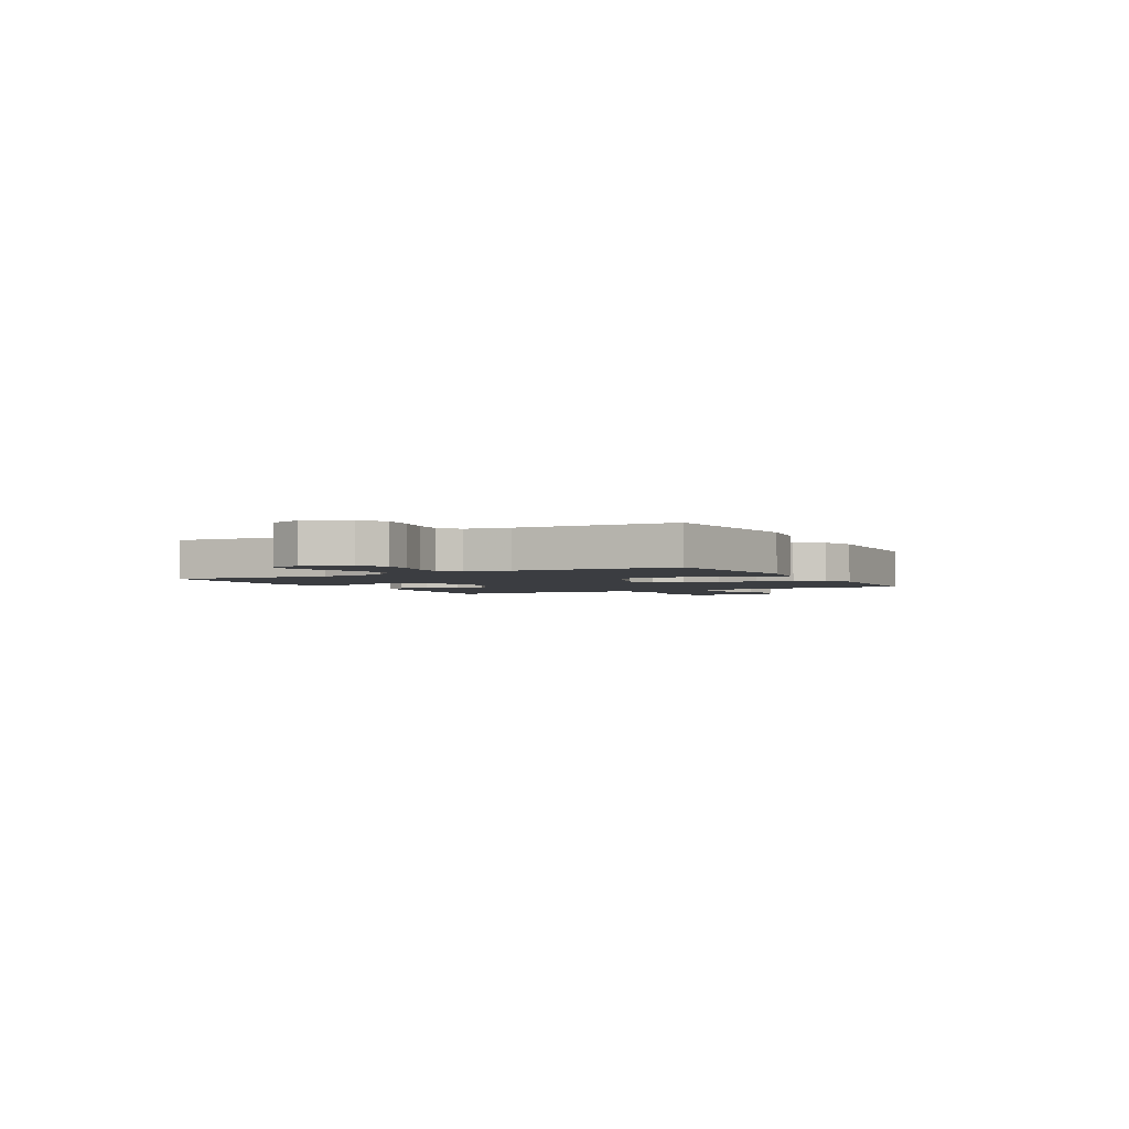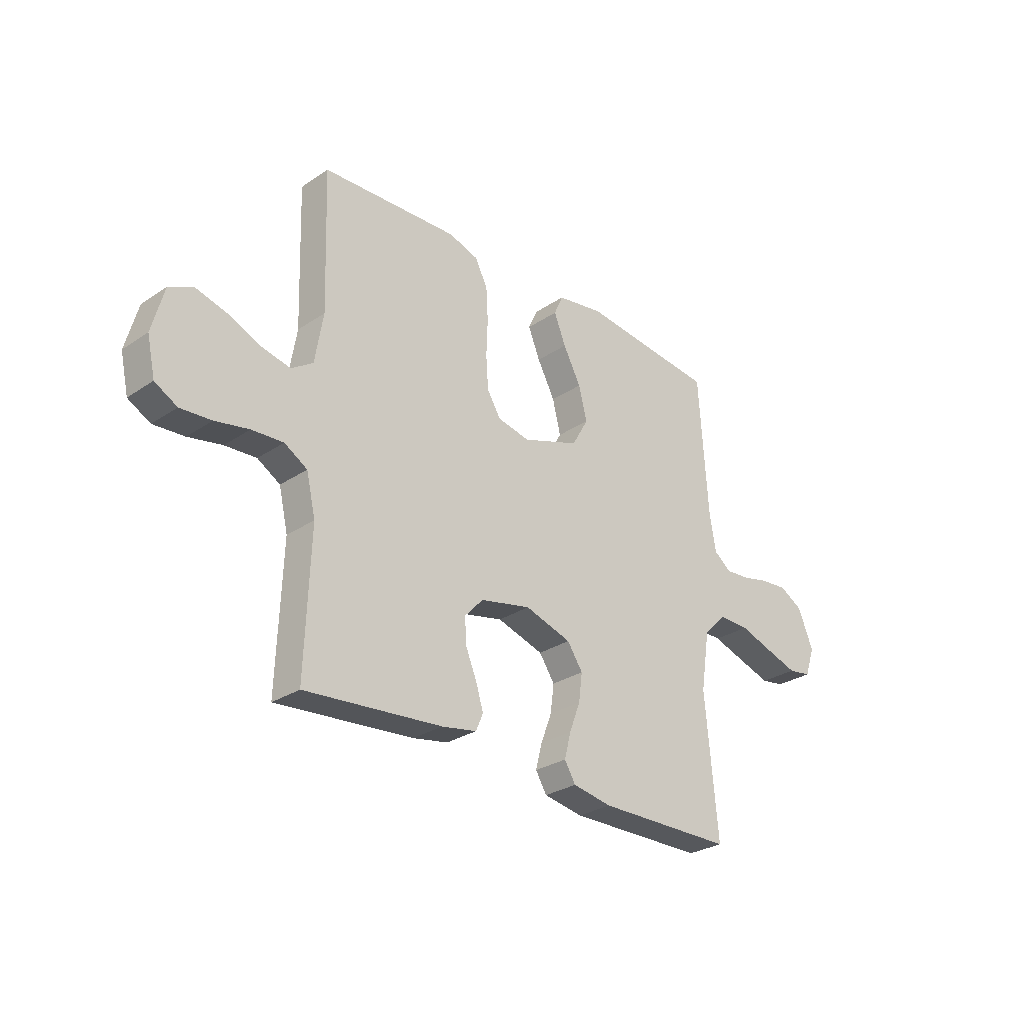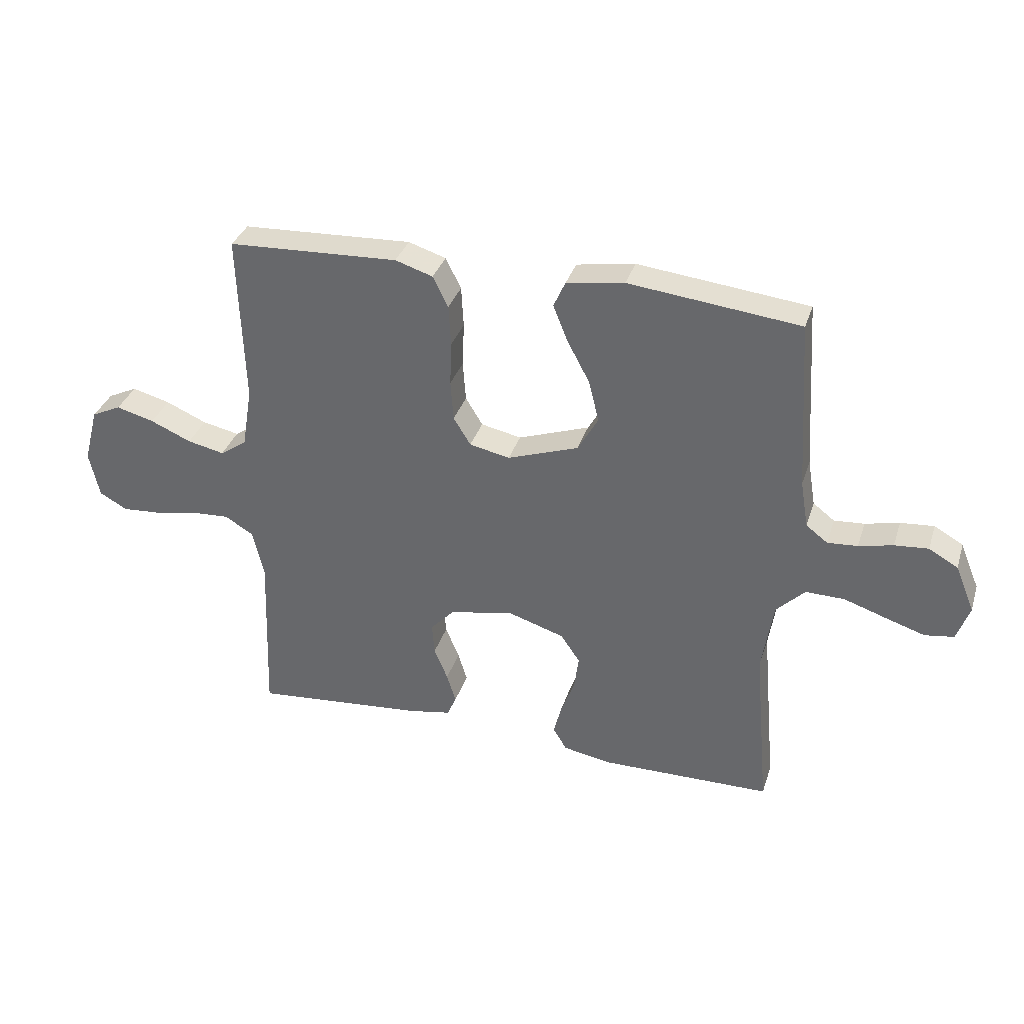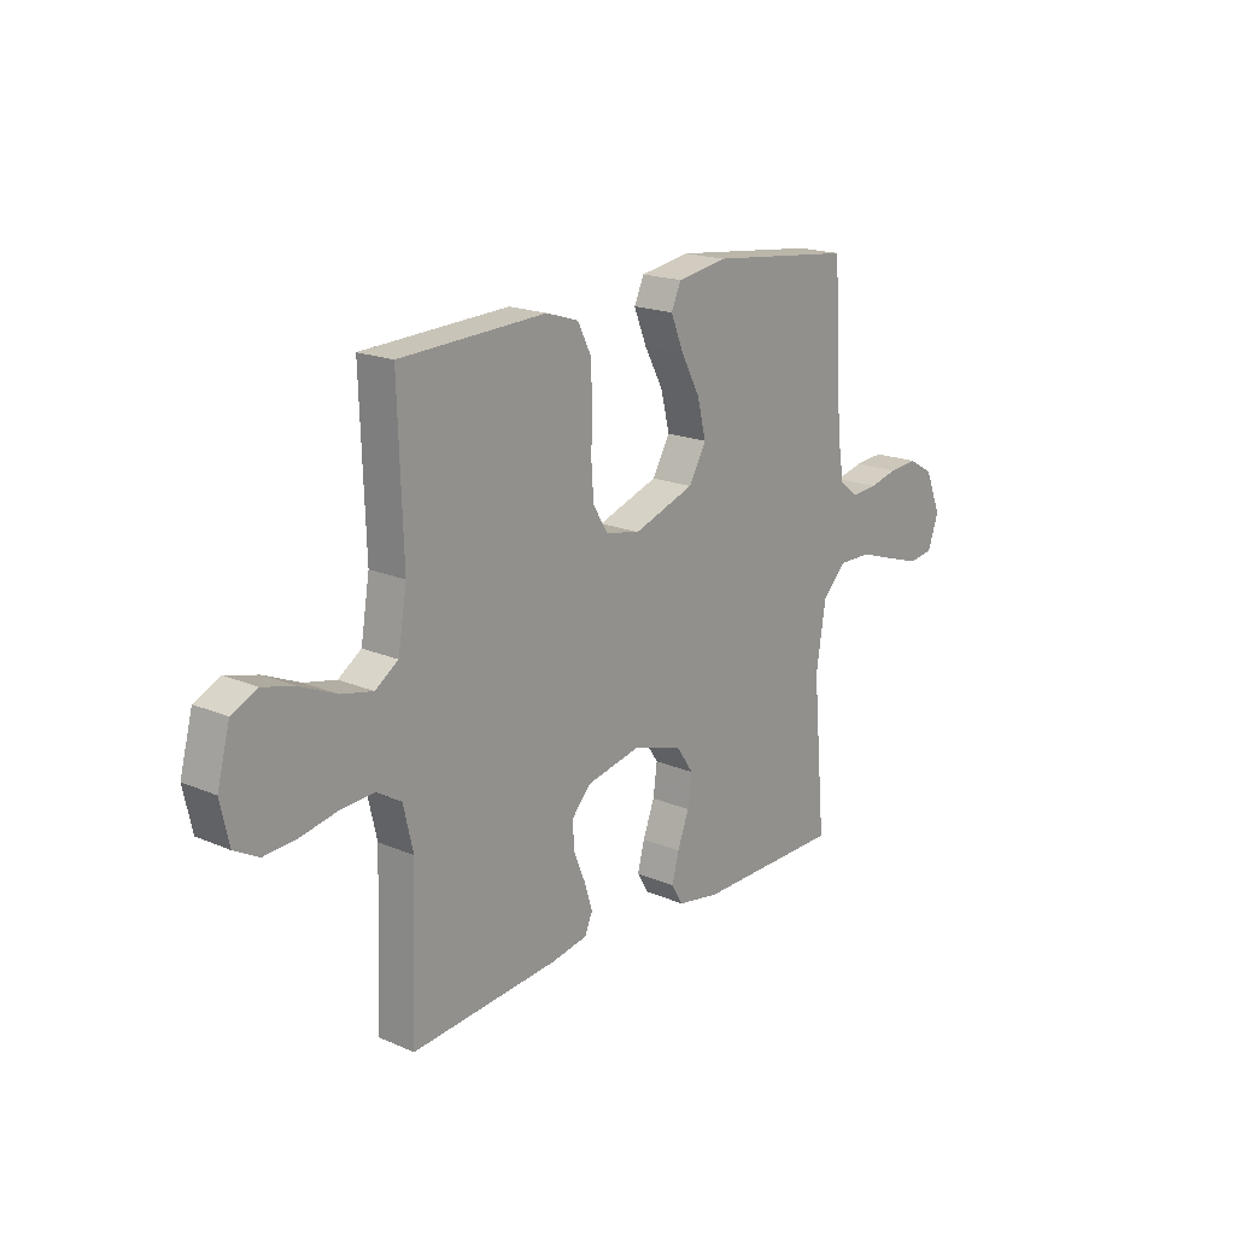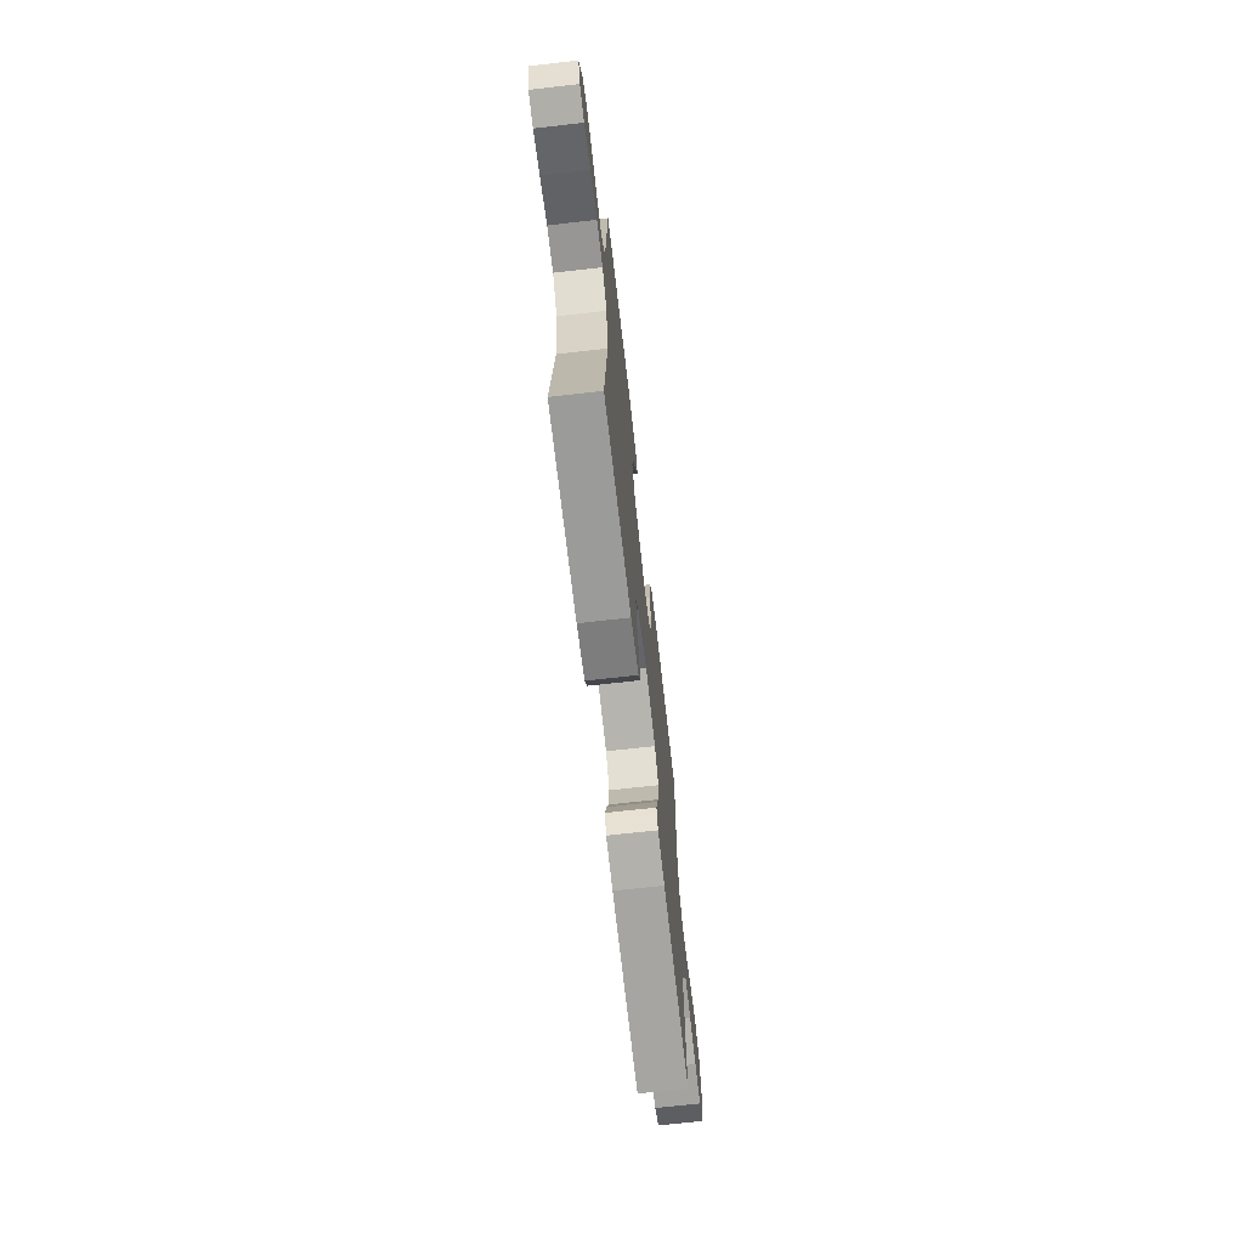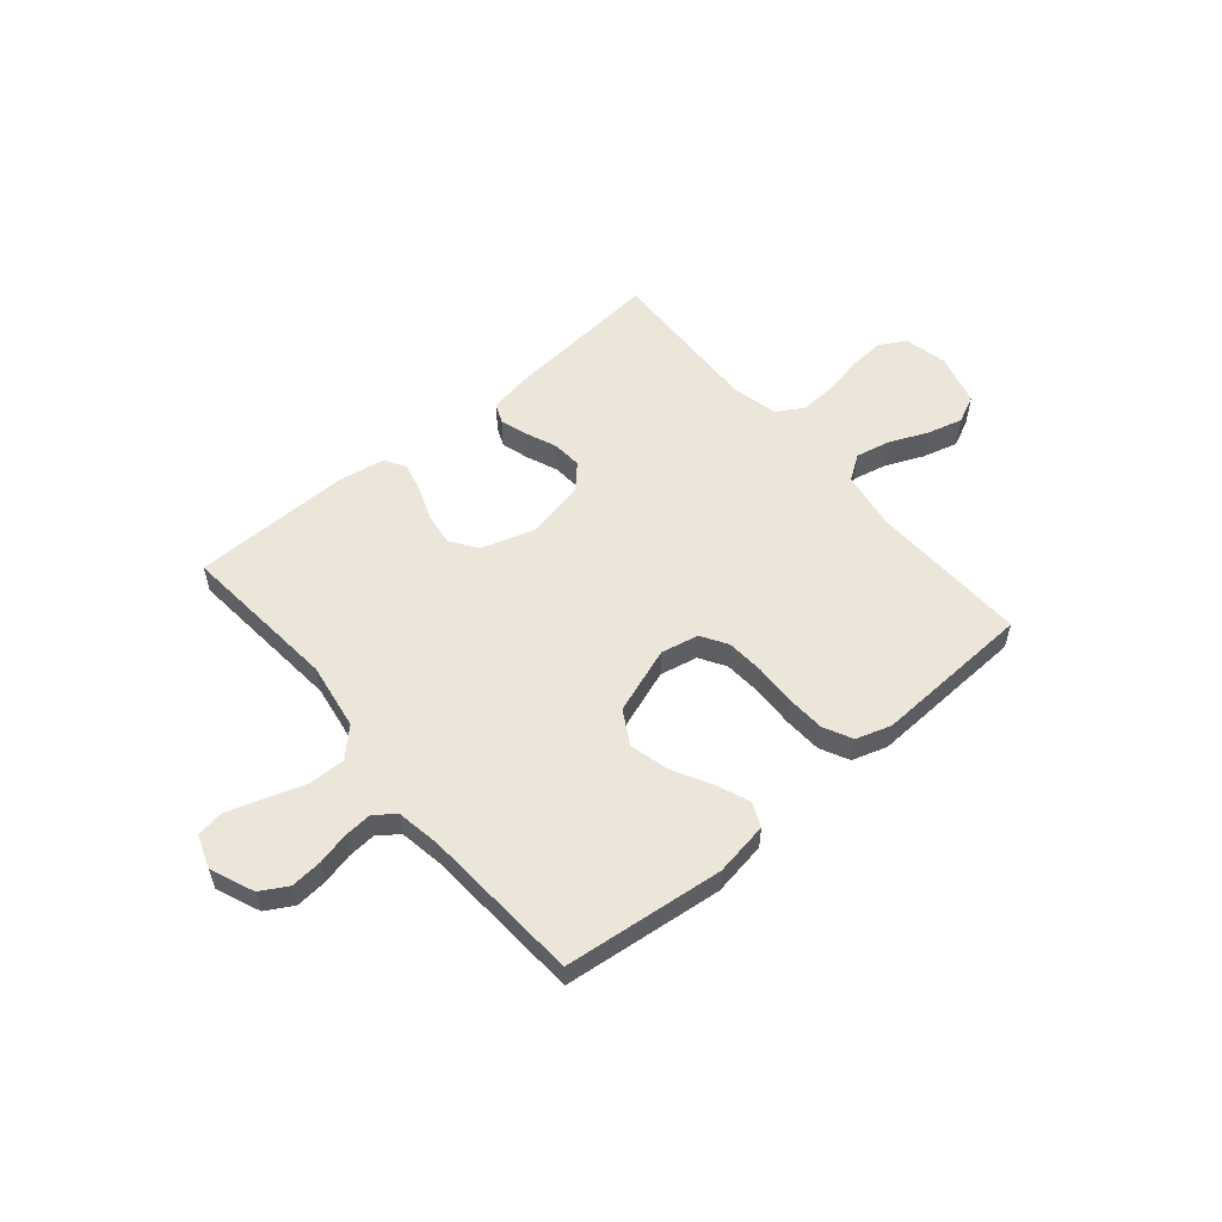
<metadata>
{"format":"obj","ext":"obj","renderer":"f3d","projection":"perspective","resolution":1024,"background":"white","views":[{"elev":-2.6,"azim":-61.5,"up":"+Y"},{"elev":-28.5,"azim":135.1,"up":"+Z"},{"elev":34.4,"azim":-163.1,"up":"+Z"},{"elev":18.4,"azim":129.5,"up":"+Z"},{"elev":-68.8,"azim":-83.5,"up":"+Z"},{"elev":55.7,"azim":-40.1,"up":"+Y"}]}
</metadata>
<code>
v -0.5 0.07 0.5
v -0.2 0.07 0.533
v -0.098 0.07 0.516
v -0.078 0.07 0.471
v -0.104 0.07 0.407
v -0.143 0.07 0.334
v -0.161 0.07 0.261
v -0.125 0.07 0.198
v 0 0.07 0.154
v 0.071 0.07 0.169
v 0.101 0.07 0.218
v 0.106 0.07 0.289
v 0.103 0.07 0.367
v 0.107 0.07 0.439
v 0.134 0.07 0.493
v 0.2 0.07 0.514
v 0.5 0.07 0.5
v 0.49 0.07 0.2
v 0.508 0.07 0.092
v 0.555 0.07 0.06
v 0.62 0.07 0.074
v 0.692 0.07 0.105
v 0.759 0.07 0.123
v 0.811 0.07 0.098
v 0.837 0.07 0
v 0.819 0.07 -0.081
v 0.77 0.07 -0.108
v 0.702 0.07 -0.103
v 0.628 0.07 -0.088
v 0.559 0.07 -0.084
v 0.509 0.07 -0.114
v 0.489 0.07 -0.2
v 0.5 0.07 -0.5
v 0.2 0.07 -0.473
v 0.124 0.07 -0.459
v 0.108 0.07 -0.422
v 0.124 0.07 -0.37
v 0.148 0.07 -0.312
v 0.152 0.07 -0.256
v 0.111 0.07 -0.212
v 0 0.07 -0.188
v -0.102 0.07 -0.22
v -0.136 0.07 -0.27
v -0.128 0.07 -0.331
v -0.104 0.07 -0.394
v -0.09 0.07 -0.449
v -0.114 0.07 -0.489
v -0.2 0.07 -0.504
v -0.5 0.07 -0.5
v -0.473 0.07 -0.2
v -0.493 0.07 -0.073
v -0.543 0.07 -0.023
v -0.611 0.07 -0.024
v -0.686 0.07 -0.049
v -0.755 0.07 -0.071
v -0.806 0.07 -0.063
v -0.828 0.07 0
v -0.794 0.07 0.082
v -0.743 0.07 0.111
v -0.684 0.07 0.106
v -0.624 0.07 0.092
v -0.571 0.07 0.088
v -0.533 0.07 0.117
v -0.519 0.07 0.2
v -0.5 0 0.5
v -0.2 0 0.533
v -0.098 0 0.516
v -0.078 0 0.471
v -0.104 0 0.407
v -0.143 0 0.334
v -0.161 0 0.261
v -0.125 0 0.198
v 0 0 0.154
v 0.071 0 0.169
v 0.101 0 0.218
v 0.106 0 0.289
v 0.103 0 0.367
v 0.107 0 0.439
v 0.134 0 0.493
v 0.2 0 0.514
v 0.5 0 0.5
v 0.49 0 0.2
v 0.508 0 0.092
v 0.555 0 0.06
v 0.62 0 0.074
v 0.692 0 0.105
v 0.759 0 0.123
v 0.811 0 0.098
v 0.837 0 0
v 0.819 0 -0.081
v 0.77 0 -0.108
v 0.702 0 -0.103
v 0.628 0 -0.088
v 0.559 0 -0.084
v 0.509 0 -0.114
v 0.489 0 -0.2
v 0.5 0 -0.5
v 0.2 0 -0.473
v 0.124 0 -0.459
v 0.108 0 -0.422
v 0.124 0 -0.37
v 0.148 0 -0.312
v 0.152 0 -0.256
v 0.111 0 -0.212
v 0 0 -0.188
v -0.102 0 -0.22
v -0.136 0 -0.27
v -0.128 0 -0.331
v -0.104 0 -0.394
v -0.09 0 -0.449
v -0.114 0 -0.489
v -0.2 0 -0.504
v -0.5 0 -0.5
v -0.473 0 -0.2
v -0.493 0 -0.073
v -0.543 0 -0.023
v -0.611 0 -0.024
v -0.686 0 -0.049
v -0.755 0 -0.071
v -0.806 0 -0.063
v -0.828 0 0
v -0.794 0 0.082
v -0.743 0 0.111
v -0.684 0 0.106
v -0.624 0 0.092
v -0.571 0 0.088
v -0.533 0 0.117
v -0.519 0 0.2
f 58 59 60 61
f 58 61 62
f 57 58 62
f 56 57 62
f 53 54 55 56
f 53 56 62
f 52 53 62 63
f 47 48 49 50
f 47 50 51
f 44 45 46 47
f 43 44 47 51
f 42 43 51 52
f 35 36 37 38
f 33 34 35 38
f 32 33 38 39
f 31 32 39 40
f 26 27 28 29
f 26 29 30
f 25 26 30
f 24 25 30
f 21 22 23 24
f 20 21 24 30
f 19 20 30 31
f 15 16 17 18
f 12 13 14 15
f 11 12 15 18
f 10 11 18 19
f 3 4 5 6
f 1 2 3 6
f 64 1 6 7
f 63 64 7 8
f 41 42 52 63
f 41 63 8 9
f 19 31 40 41
f 9 10 19 41
f 125 124 123 122
f 126 125 122
f 126 122 121
f 126 121 120
f 120 119 118 117
f 126 120 117
f 127 126 117 116
f 114 113 112 111
f 115 114 111
f 111 110 109 108
f 115 111 108 107
f 116 115 107 106
f 102 101 100 99
f 102 99 98 97
f 103 102 97 96
f 104 103 96 95
f 93 92 91 90
f 94 93 90
f 94 90 89
f 94 89 88
f 88 87 86 85
f 94 88 85 84
f 95 94 84 83
f 82 81 80 79
f 79 78 77 76
f 82 79 76 75
f 83 82 75 74
f 70 69 68 67
f 70 67 66 65
f 71 70 65 128
f 72 71 128 127
f 127 116 106 105
f 73 72 127 105
f 105 104 95 83
f 105 83 74 73
f 1 65 66 2
f 2 66 67 3
f 3 67 68 4
f 4 68 69 5
f 5 69 70 6
f 6 70 71 7
f 7 71 72 8
f 8 72 73 9
f 9 73 74 10
f 10 74 75 11
f 11 75 76 12
f 12 76 77 13
f 13 77 78 14
f 14 78 79 15
f 15 79 80 16
f 16 80 81 17
f 17 81 82 18
f 18 82 83 19
f 19 83 84 20
f 20 84 85 21
f 21 85 86 22
f 22 86 87 23
f 23 87 88 24
f 24 88 89 25
f 25 89 90 26
f 26 90 91 27
f 27 91 92 28
f 28 92 93 29
f 29 93 94 30
f 30 94 95 31
f 31 95 96 32
f 32 96 97 33
f 33 97 98 34
f 34 98 99 35
f 35 99 100 36
f 36 100 101 37
f 37 101 102 38
f 38 102 103 39
f 39 103 104 40
f 40 104 105 41
f 41 105 106 42
f 42 106 107 43
f 43 107 108 44
f 44 108 109 45
f 45 109 110 46
f 46 110 111 47
f 47 111 112 48
f 48 112 113 49
f 49 113 114 50
f 50 114 115 51
f 51 115 116 52
f 52 116 117 53
f 53 117 118 54
f 54 118 119 55
f 55 119 120 56
f 56 120 121 57
f 57 121 122 58
f 58 122 123 59
f 59 123 124 60
f 60 124 125 61
f 61 125 126 62
f 62 126 127 63
f 63 127 128 64
f 64 128 65 1

</code>
